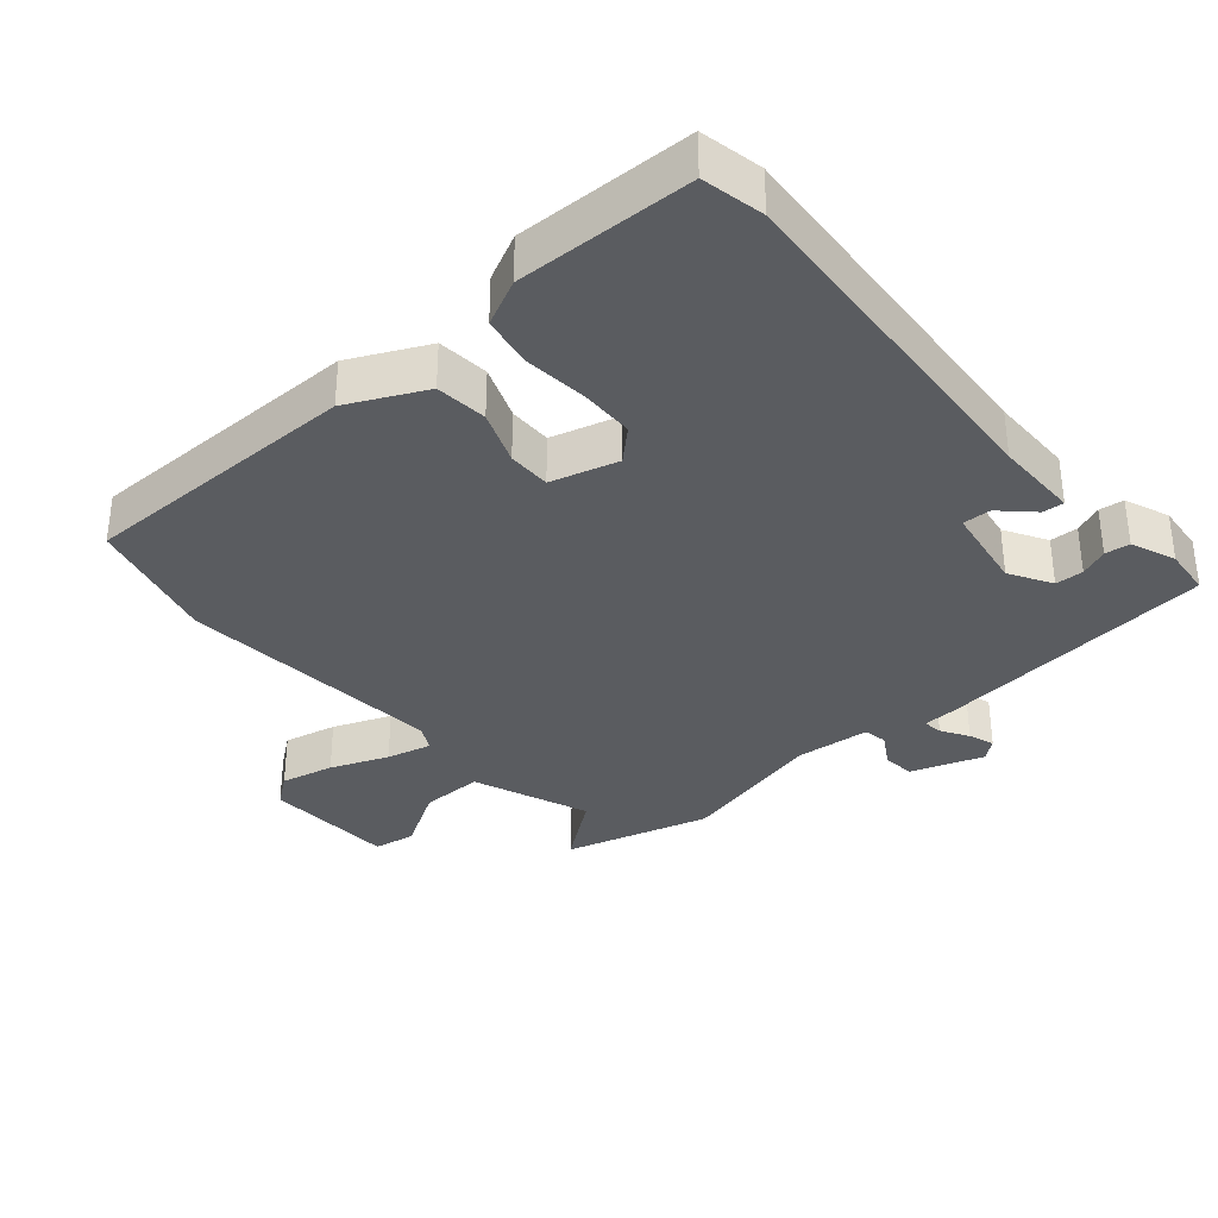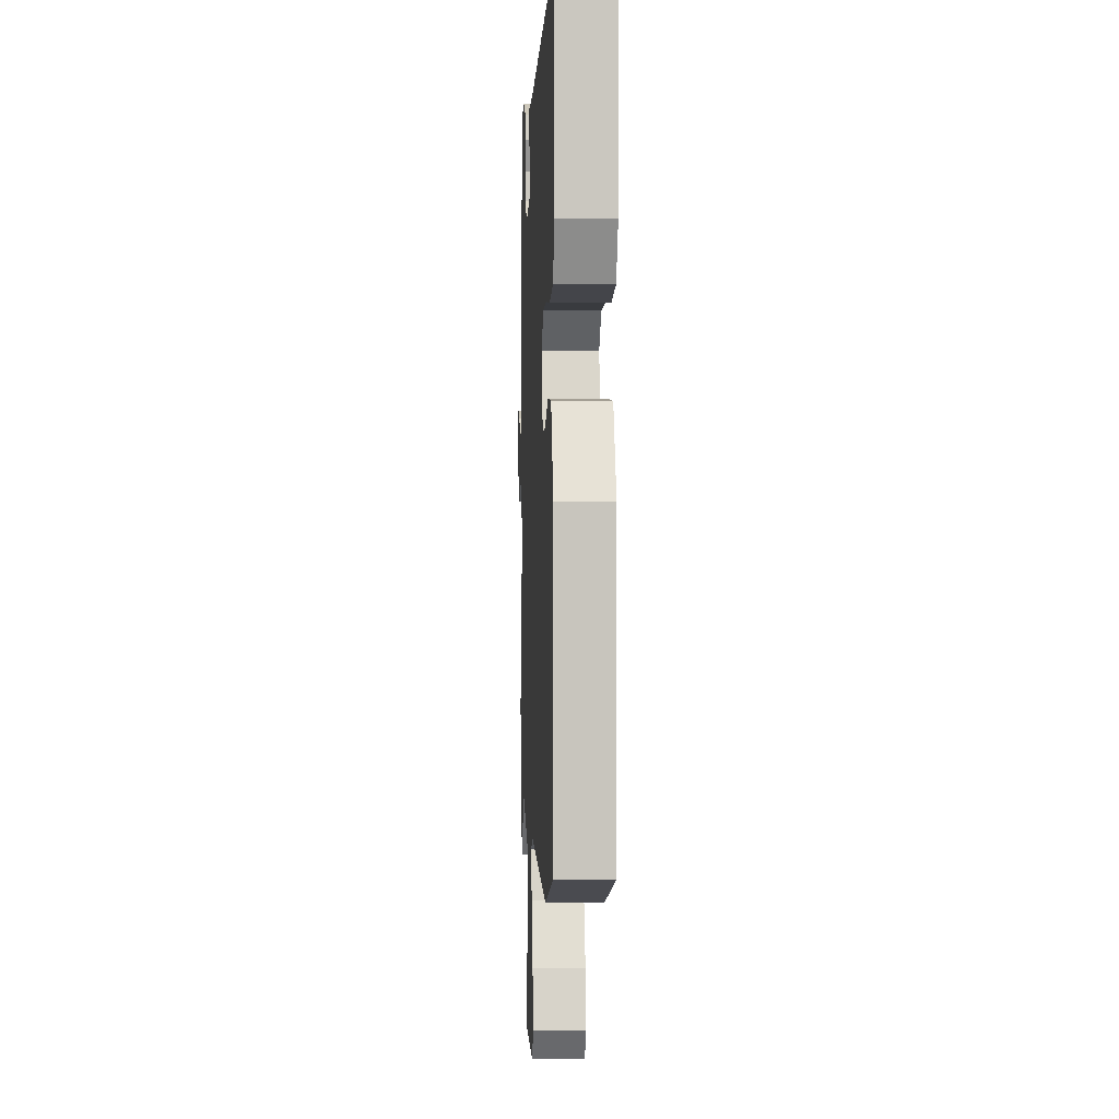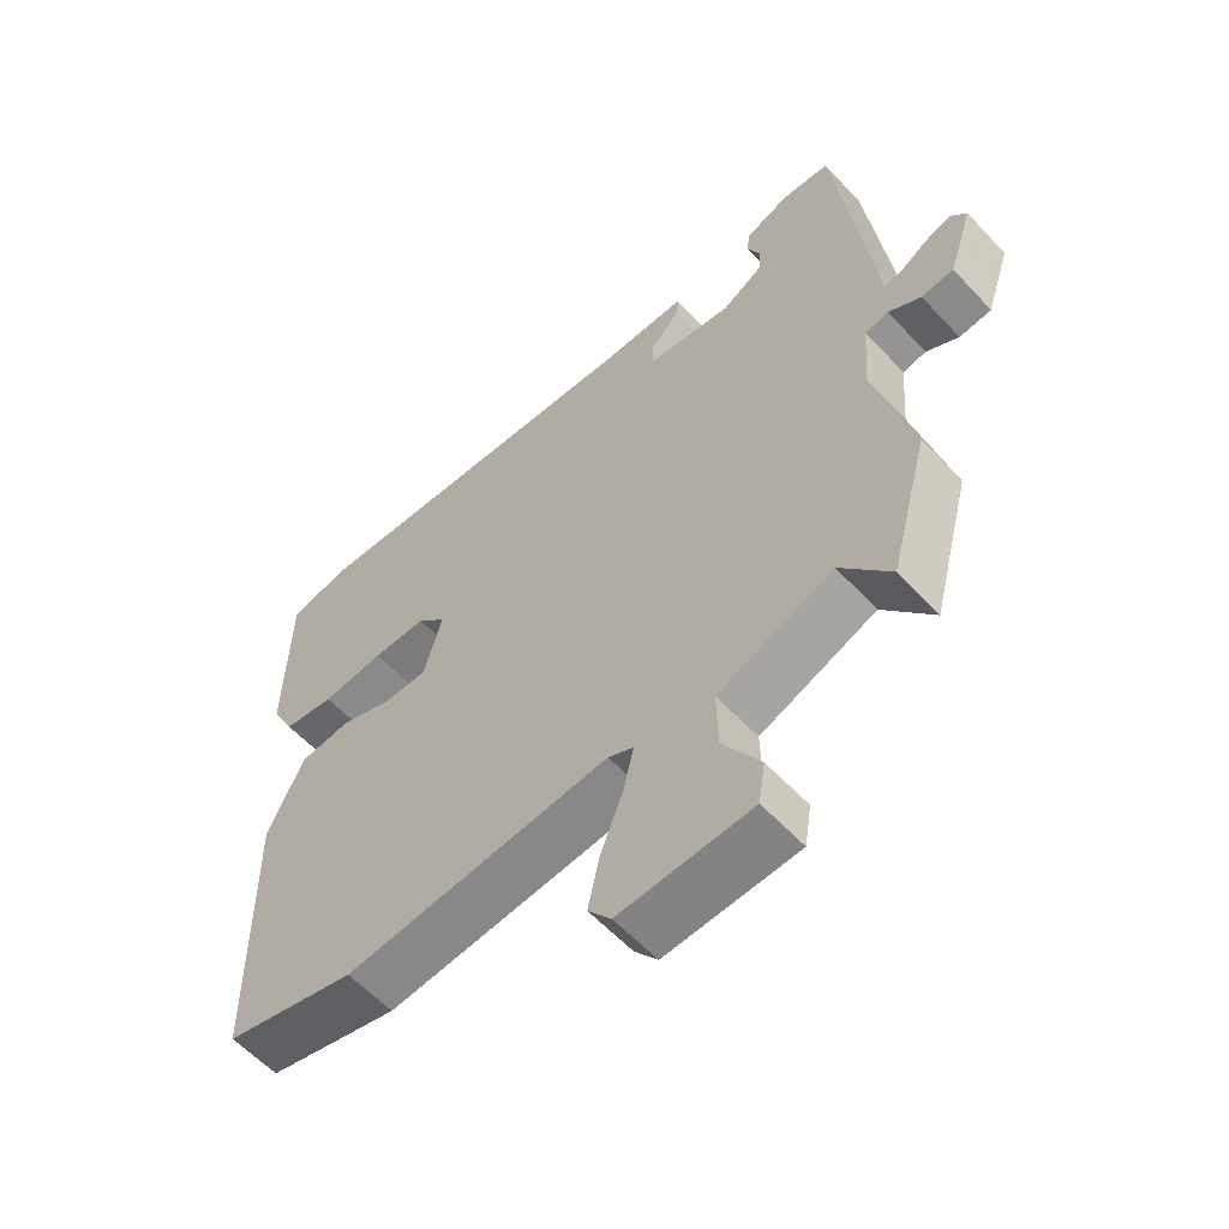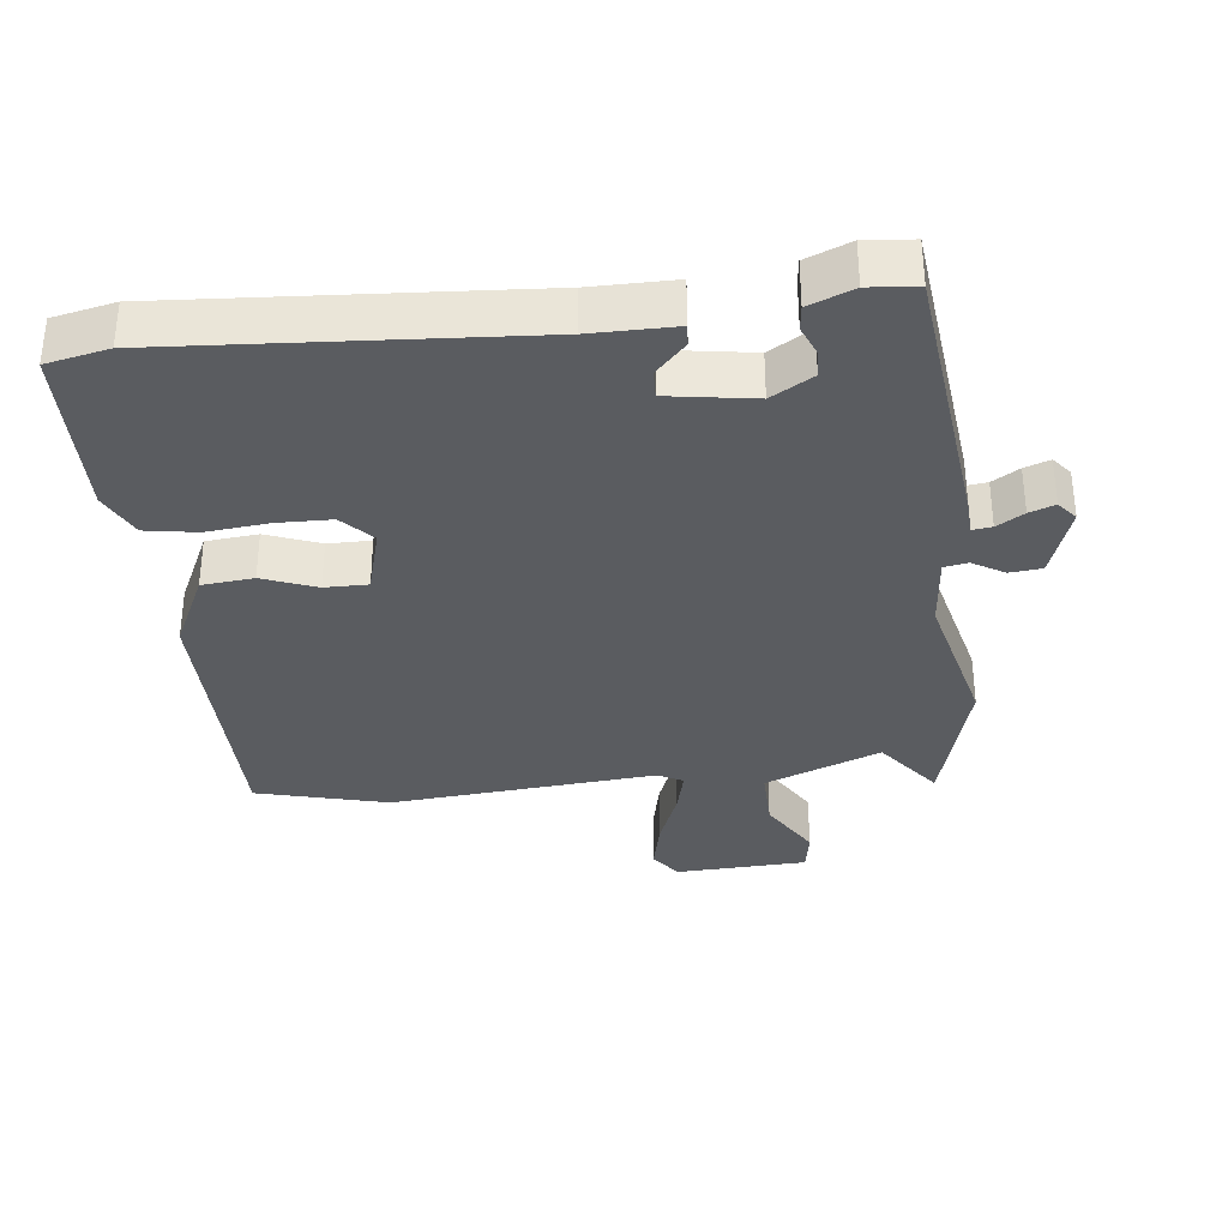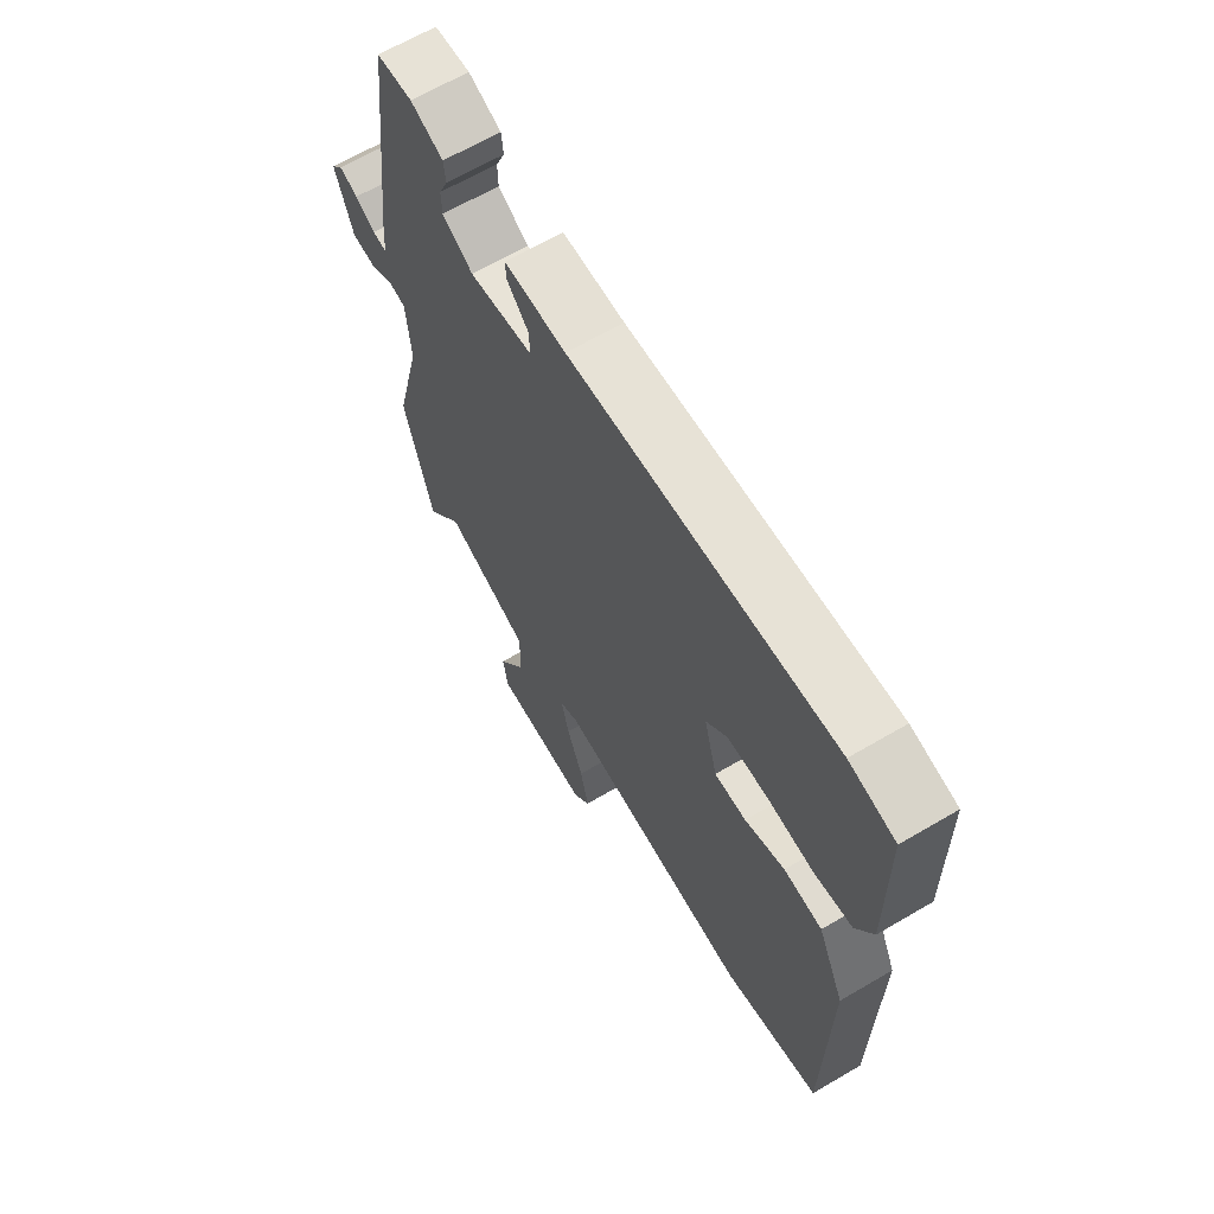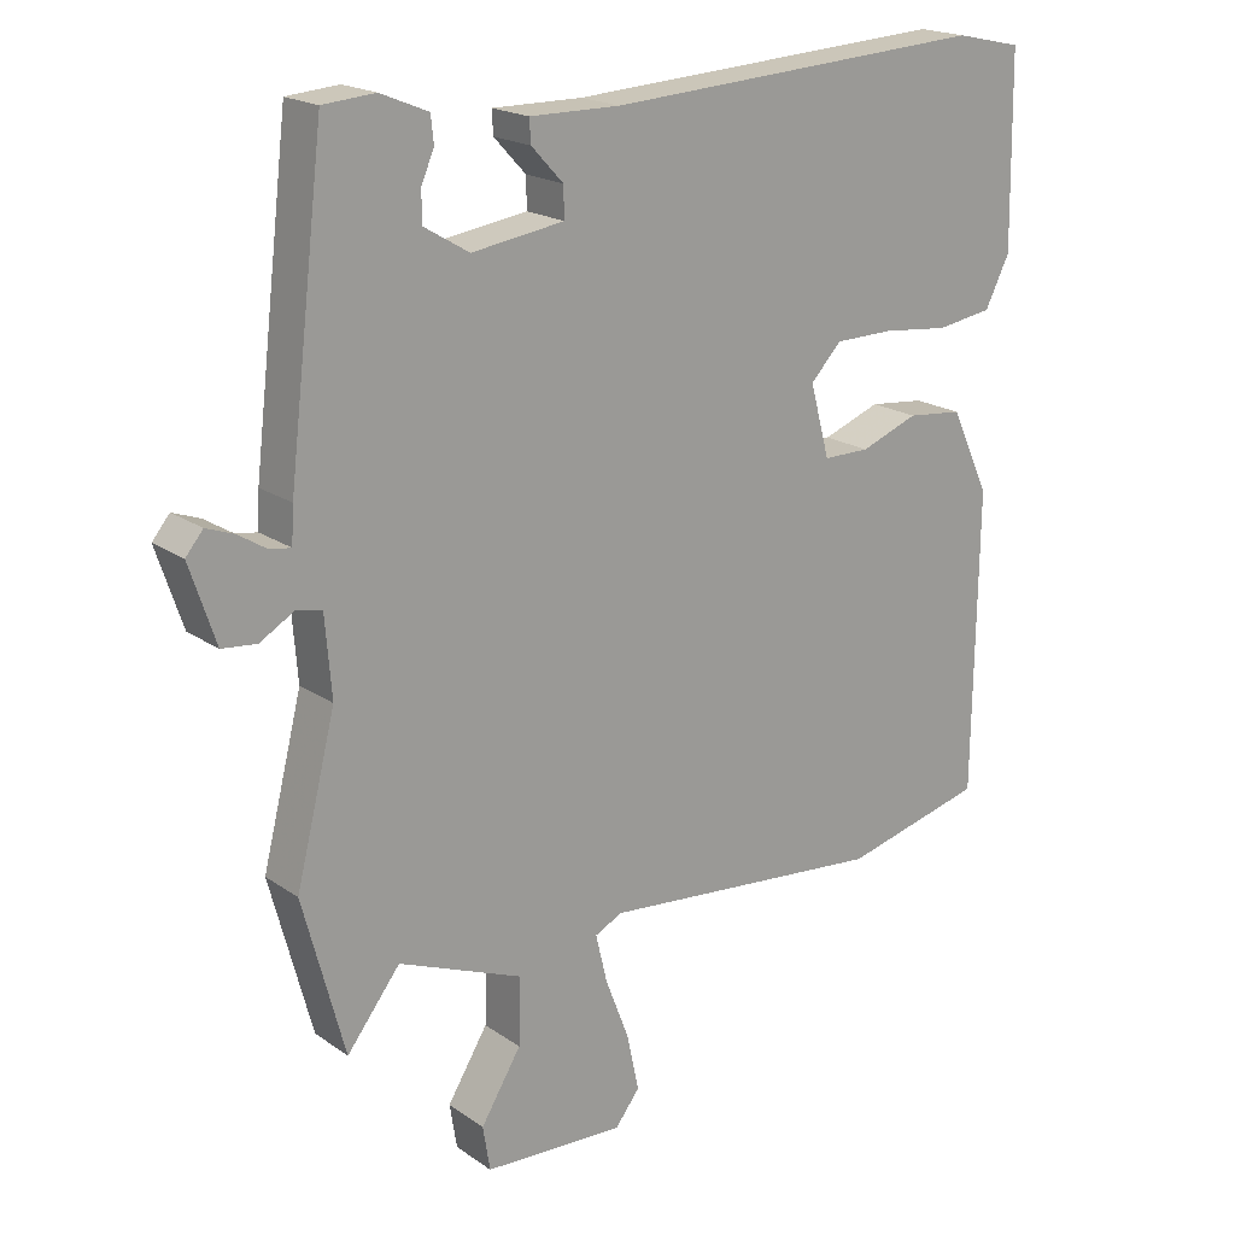
<metadata>
{"format":"obj","ext":"obj","renderer":"f3d","projection":"perspective","resolution":1024,"background":"white","views":[{"elev":-34.4,"azim":-49.8,"up":"+Y"},{"elev":-0.4,"azim":-92.8,"up":"+Z"},{"elev":-59.0,"azim":42.6,"up":"+Z"},{"elev":-34.1,"azim":6.1,"up":"+Y"},{"elev":65.5,"azim":-120.5,"up":"+Z"},{"elev":19.3,"azim":141.9,"up":"+Z"}]}
</metadata>
<code>
v -0.317 0.07 -0.546
v -0.513 0.07 -0.497
v -0.518 0.07 -0.08
v -0.464 0.07 0.035
v -0.387 0.07 0.043
v -0.307 0.07 0.013
v -0.243 0.07 0.013
v -0.216 0.07 0.113
v -0.259 0.07 0.158
v -0.34 0.07 0.159
v -0.433 0.07 0.149
v -0.51 0.07 0.161
v -0.544 0.07 0.229
v -0.54 0.07 0.491
v -0.448 0.07 0.511
v 0.082 0.07 0.479
v 0.207 0.07 0.48
v 0.205 0.07 0.448
v 0.161 0.07 0.401
v 0.16 0.07 0.359
v 0.288 0.07 0.34
v 0.35 0.07 0.377
v 0.351 0.07 0.419
v 0.333 0.07 0.461
v 0.337 0.07 0.498
v 0.403 0.07 0.525
v 0.475 0.07 0.519
v 0.525 0.07 0.101
v 0.528 0.07 0.051
v 0.557 0.07 0.055
v 0.597 0.07 0.08
v 0.635 0.07 0.094
v 0.659 0.07 0.065
v 0.623 0.07 -0.043
v 0.575 0.07 -0.048
v 0.527 0.07 -0.02
v 0.492 0.07 -0.027
v 0.483 0.07 -0.138
v 0.538 0.07 -0.357
v 0.48 0.07 -0.574
v 0.406 0.07 -0.479
v 0.234 0.07 -0.548
v 0.236 0.07 -0.641
v 0.292 0.07 -0.732
v 0.282 0.07 -0.794
v 0.086 0.07 -0.804
v 0.052 0.07 -0.76
v 0.069 0.07 -0.681
v 0.102 0.07 -0.595
v 0.118 0.07 -0.528
v 0.08 0.07 -0.509
v -0.317 0 -0.546
v -0.513 0 -0.497
v -0.518 0 -0.08
v -0.464 0 0.035
v -0.387 0 0.043
v -0.307 0 0.013
v -0.243 0 0.013
v -0.216 0 0.113
v -0.259 0 0.158
v -0.34 0 0.159
v -0.433 0 0.149
v -0.51 0 0.161
v -0.544 0 0.229
v -0.54 0 0.491
v -0.448 0 0.511
v 0.082 0 0.479
v 0.207 0 0.48
v 0.205 0 0.448
v 0.161 0 0.401
v 0.16 0 0.359
v 0.288 0 0.34
v 0.35 0 0.377
v 0.351 0 0.419
v 0.333 0 0.461
v 0.337 0 0.498
v 0.403 0 0.525
v 0.475 0 0.519
v 0.525 0 0.101
v 0.528 0 0.051
v 0.557 0 0.055
v 0.597 0 0.08
v 0.635 0 0.094
v 0.659 0 0.065
v 0.623 0 -0.043
v 0.575 0 -0.048
v 0.527 0 -0.02
v 0.492 0 -0.027
v 0.483 0 -0.138
v 0.538 0 -0.357
v 0.48 0 -0.574
v 0.406 0 -0.479
v 0.234 0 -0.548
v 0.236 0 -0.641
v 0.292 0 -0.732
v 0.282 0 -0.794
v 0.086 0 -0.804
v 0.052 0 -0.76
v 0.069 0 -0.681
v 0.102 0 -0.595
v 0.118 0 -0.528
v 0.08 0 -0.509
f 46 47 48 49
f 46 49 50
f 43 44 45 46
f 42 43 46 50
f 41 42 50 51
f 38 39 40 41
f 37 38 41 51
f 33 34 35 36
f 33 36 37
f 30 31 32 33
f 29 30 33 37
f 23 24 25 26
f 22 23 26 27
f 16 17 18 19
f 16 19 20
f 15 16 20
f 14 15 20
f 13 14 20
f 10 11 12 13
f 9 10 13 20
f 8 9 20 21
f 3 4 5 6
f 3 6 7
f 2 3 7
f 1 2 7
f 22 27 28 29
f 21 22 29 37
f 8 21 37 51
f 1 7 8 51
f 100 99 98 97
f 101 100 97
f 97 96 95 94
f 101 97 94 93
f 102 101 93 92
f 92 91 90 89
f 102 92 89 88
f 87 86 85 84
f 88 87 84
f 84 83 82 81
f 88 84 81 80
f 77 76 75 74
f 78 77 74 73
f 70 69 68 67
f 71 70 67
f 71 67 66
f 71 66 65
f 71 65 64
f 64 63 62 61
f 71 64 61 60
f 72 71 60 59
f 57 56 55 54
f 58 57 54
f 58 54 53
f 58 53 52
f 80 79 78 73
f 88 80 73 72
f 102 88 72 59
f 102 59 58 52
f 1 52 53 2
f 2 53 54 3
f 3 54 55 4
f 4 55 56 5
f 5 56 57 6
f 6 57 58 7
f 7 58 59 8
f 8 59 60 9
f 9 60 61 10
f 10 61 62 11
f 11 62 63 12
f 12 63 64 13
f 13 64 65 14
f 14 65 66 15
f 15 66 67 16
f 16 67 68 17
f 17 68 69 18
f 18 69 70 19
f 19 70 71 20
f 20 71 72 21
f 21 72 73 22
f 22 73 74 23
f 23 74 75 24
f 24 75 76 25
f 25 76 77 26
f 26 77 78 27
f 27 78 79 28
f 28 79 80 29
f 29 80 81 30
f 30 81 82 31
f 31 82 83 32
f 32 83 84 33
f 33 84 85 34
f 34 85 86 35
f 35 86 87 36
f 36 87 88 37
f 37 88 89 38
f 38 89 90 39
f 39 90 91 40
f 40 91 92 41
f 41 92 93 42
f 42 93 94 43
f 43 94 95 44
f 44 95 96 45
f 45 96 97 46
f 46 97 98 47
f 47 98 99 48
f 48 99 100 49
f 49 100 101 50
f 50 101 102 51
f 51 102 52 1

</code>
